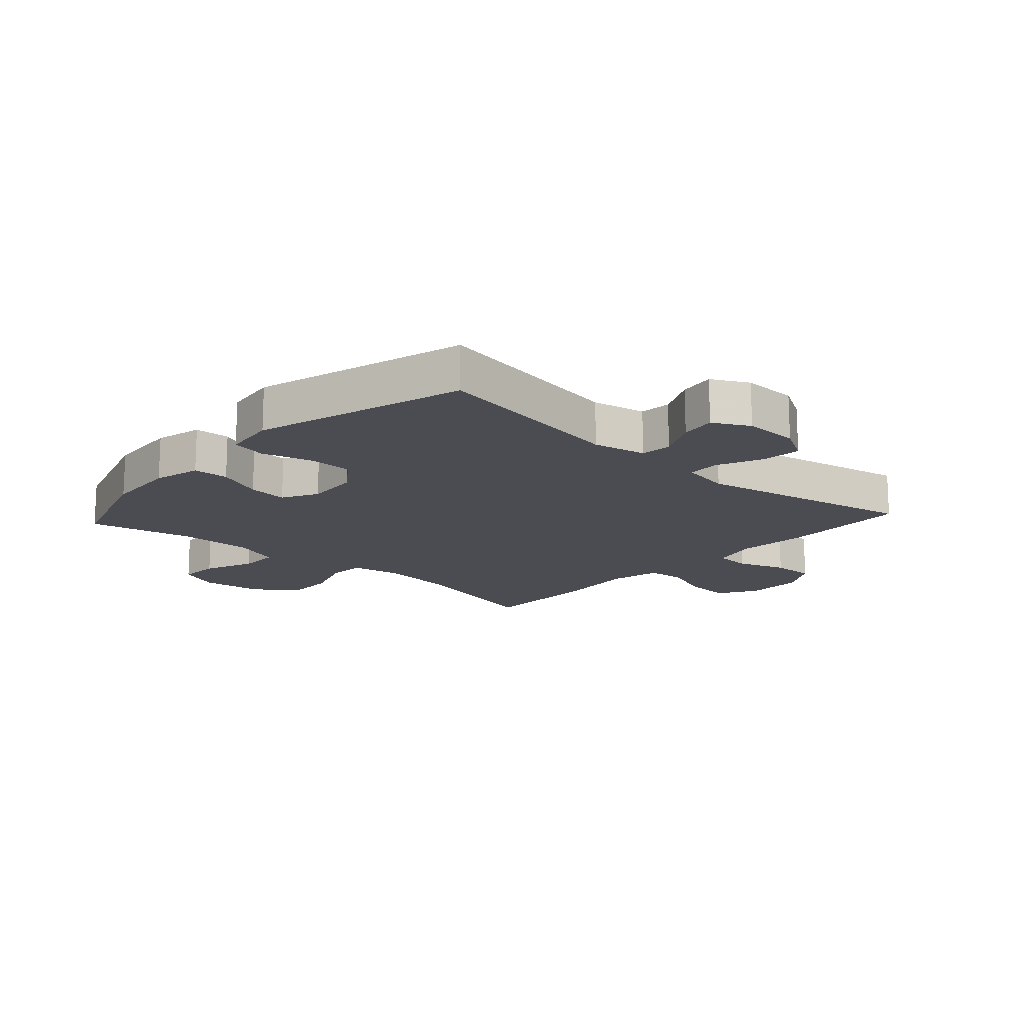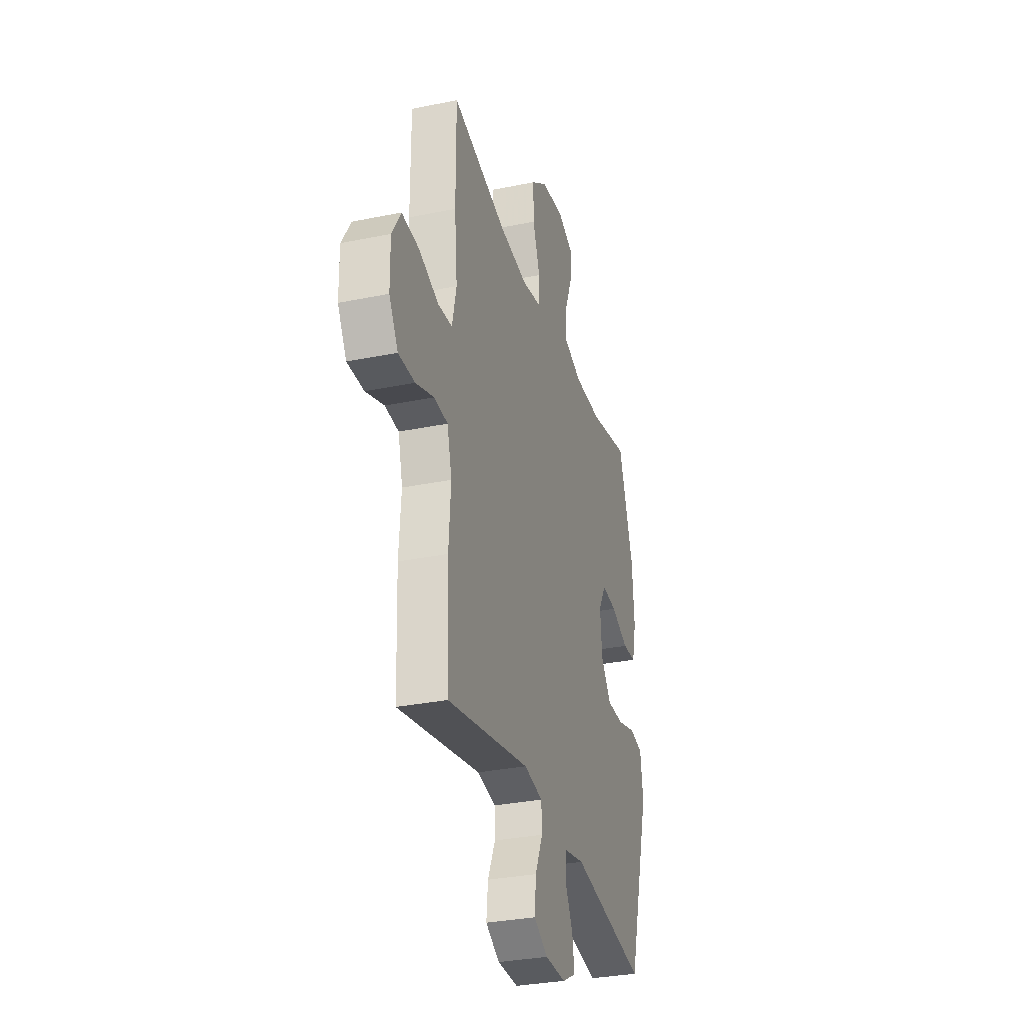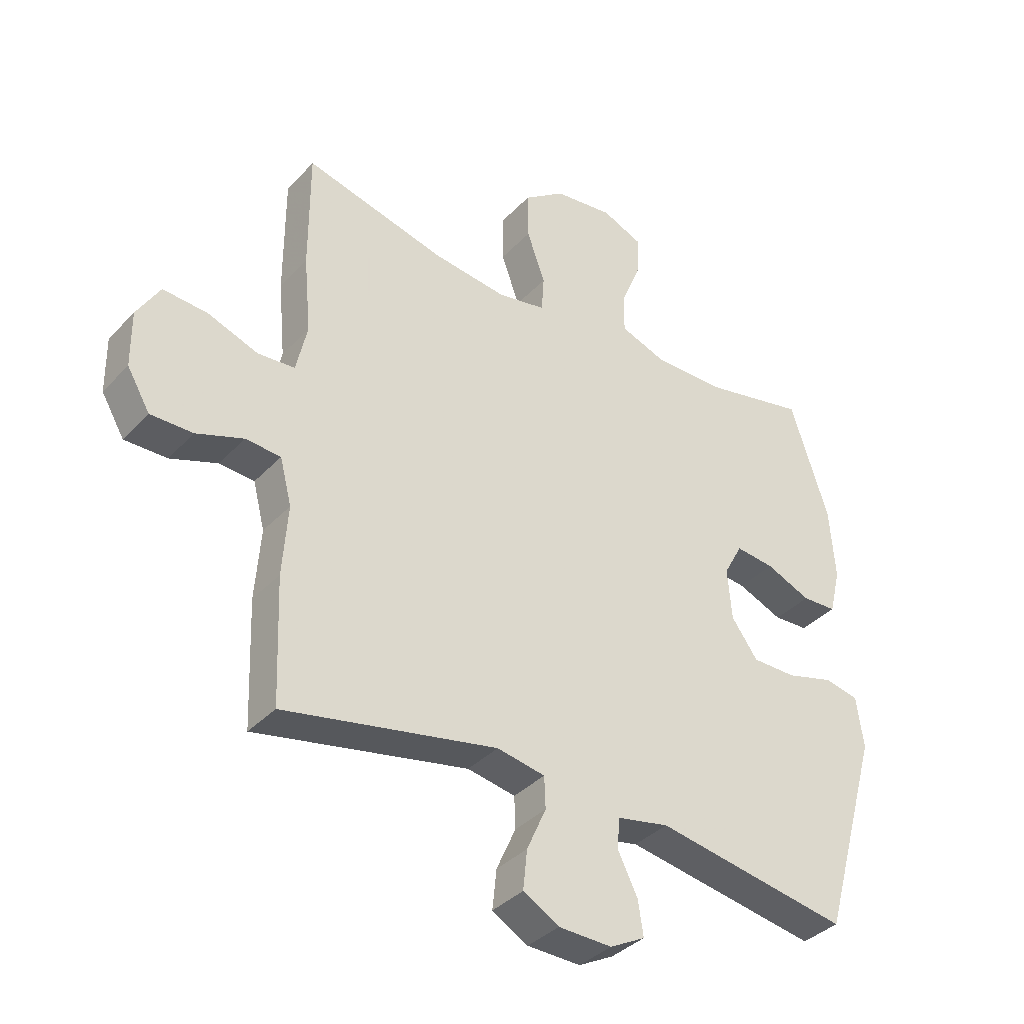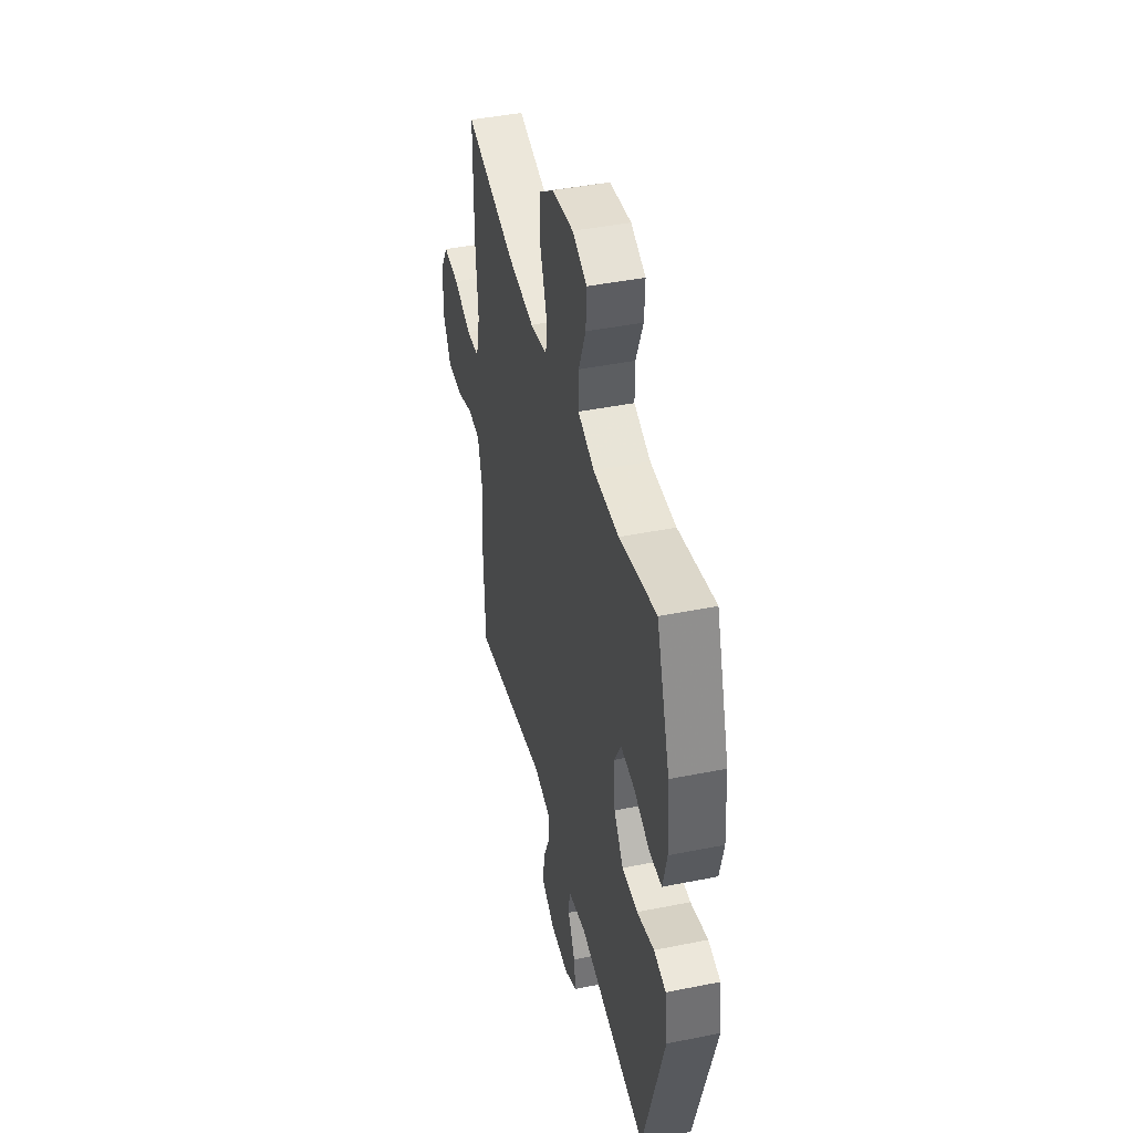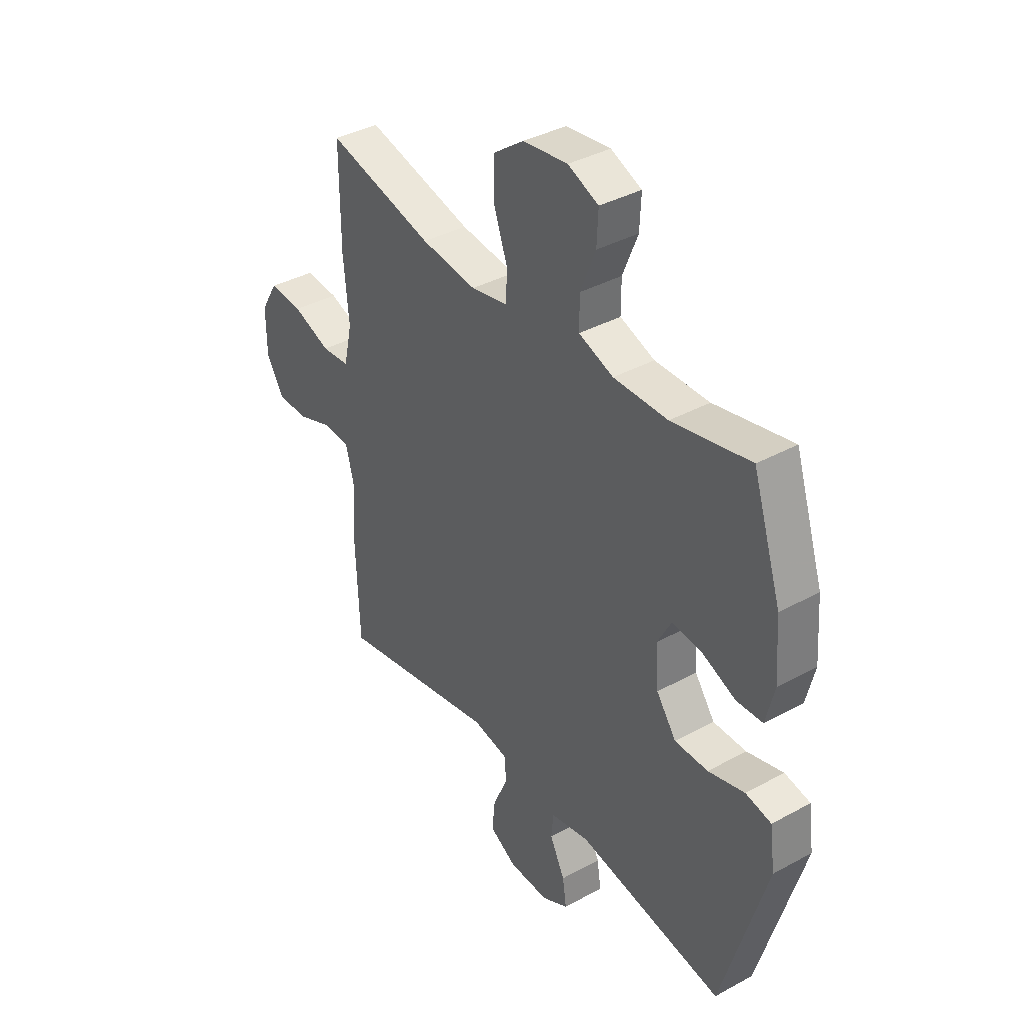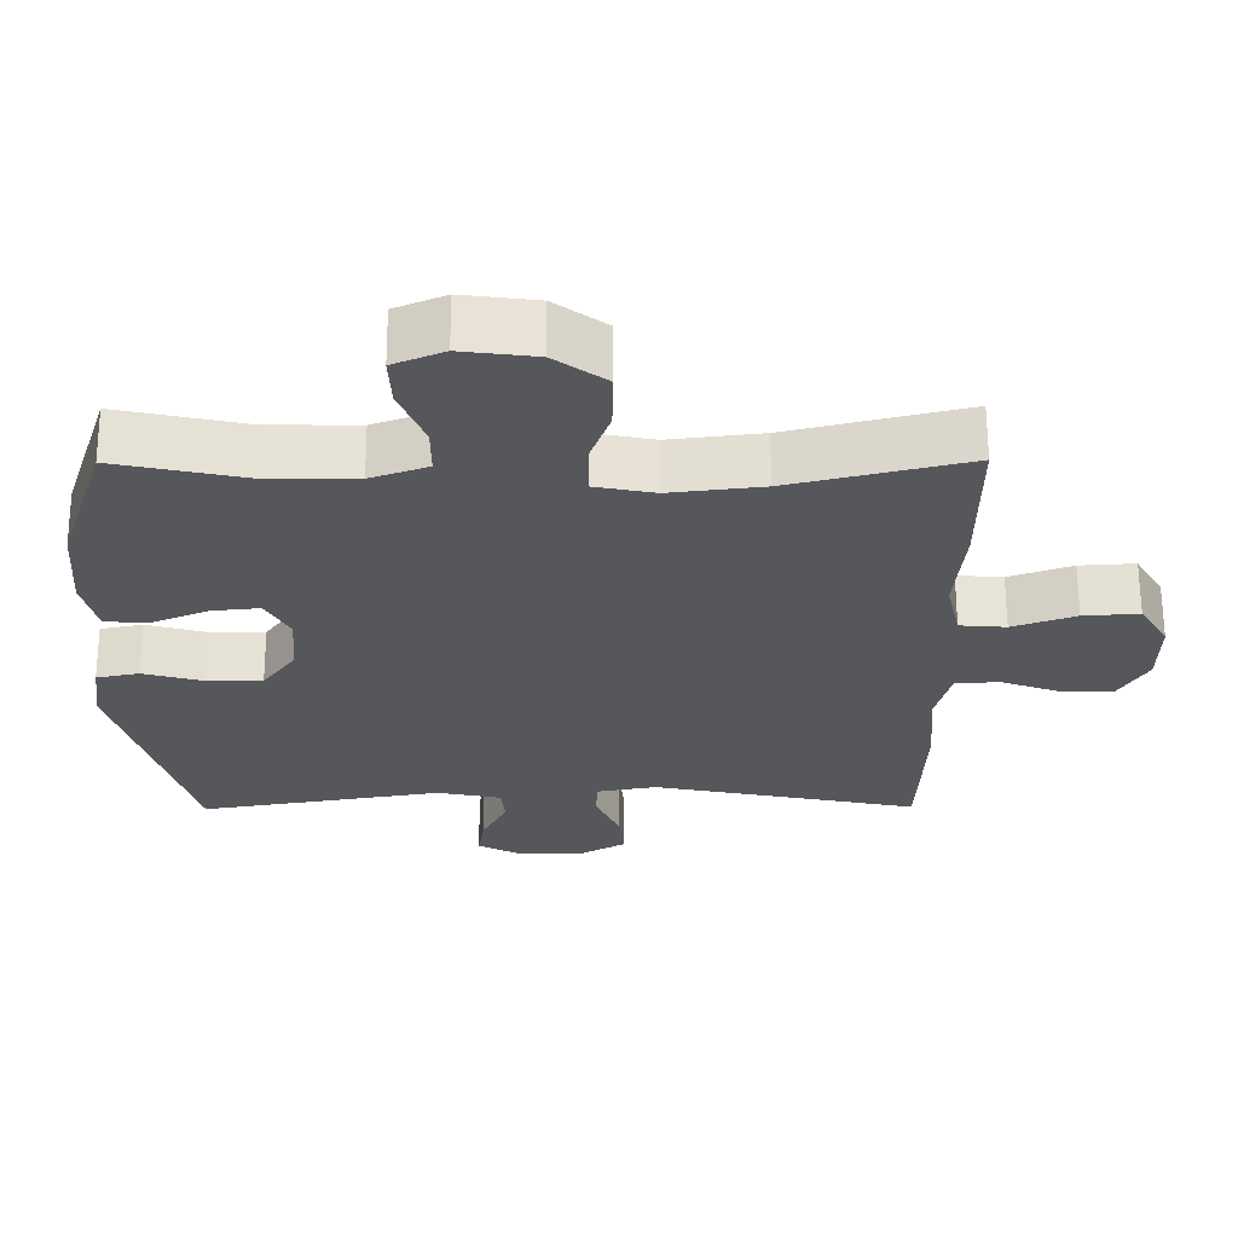
<metadata>
{"format":"obj","ext":"obj","renderer":"f3d","projection":"perspective","resolution":1024,"background":"white","views":[{"elev":-15.5,"azim":137.7,"up":"+Y"},{"elev":-31.5,"azim":-73.8,"up":"+Z"},{"elev":-36.9,"azim":-37.1,"up":"+Z"},{"elev":43.3,"azim":76.6,"up":"+Z"},{"elev":38.0,"azim":55.2,"up":"+Z"},{"elev":63.6,"azim":179.8,"up":"+Z"}]}
</metadata>
<code>
v -0.5 0.07 -0.5
v -0.508 0.07 -0.288
v -0.499 0.07 -0.167
v -0.519 0.07 -0.089
v -0.579 0.07 -0.085
v -0.659 0.07 -0.114
v -0.731 0.07 -0.115
v -0.77 0.07 -0.049
v -0.771 0.07 0.047
v -0.732 0.07 0.112
v -0.656 0.07 0.107
v -0.57 0.07 0.076
v -0.507 0.07 0.081
v -0.488 0.07 0.165
v -0.5 0.07 0.295
v -0.5 0.07 0.5
v -0.259 0.07 0.44
v -0.133 0.07 0.425
v -0.051 0.07 0.441
v -0.047 0.07 0.503
v -0.078 0.07 0.59
v -0.079 0.07 0.672
v -0.009 0.07 0.723
v 0.092 0.07 0.736
v 0.161 0.07 0.707
v 0.158 0.07 0.639
v 0.124 0.07 0.555
v 0.124 0.07 0.489
v 0.202 0.07 0.461
v 0.324 0.07 0.462
v 0.5 0.07 0.5
v 0.565 0.07 0.301
v 0.574 0.07 0.178
v 0.555 0.07 0.099
v 0.496 0.07 0.096
v 0.419 0.07 0.128
v 0.353 0.07 0.135
v 0.321 0.07 0.076
v 0.328 0.07 -0.012
v 0.373 0.07 -0.074
v 0.448 0.07 -0.074
v 0.53 0.07 -0.051
v 0.588 0.07 -0.063
v 0.6 0.07 -0.151
v 0.5 0.07 -0.5
v 0.169 0.07 -0.444
v 0.081 0.07 -0.462
v 0.076 0.07 -0.514
v 0.11 0.07 -0.582
v 0.119 0.07 -0.641
v 0.059 0.07 -0.673
v -0.032 0.07 -0.671
v -0.093 0.07 -0.636
v -0.086 0.07 -0.569
v -0.053 0.07 -0.495
v -0.055 0.07 -0.441
v -0.137 0.07 -0.426
v -0.5 0 -0.5
v -0.508 0 -0.288
v -0.499 0 -0.167
v -0.519 0 -0.089
v -0.579 0 -0.085
v -0.659 0 -0.114
v -0.731 0 -0.115
v -0.77 0 -0.049
v -0.771 0 0.047
v -0.732 0 0.112
v -0.656 0 0.107
v -0.57 0 0.076
v -0.507 0 0.081
v -0.488 0 0.165
v -0.5 0 0.295
v -0.5 0 0.5
v -0.259 0 0.44
v -0.133 0 0.425
v -0.051 0 0.441
v -0.047 0 0.503
v -0.078 0 0.59
v -0.079 0 0.672
v -0.009 0 0.723
v 0.092 0 0.736
v 0.161 0 0.707
v 0.158 0 0.639
v 0.124 0 0.555
v 0.124 0 0.489
v 0.202 0 0.461
v 0.324 0 0.462
v 0.5 0 0.5
v 0.565 0 0.301
v 0.574 0 0.178
v 0.555 0 0.099
v 0.496 0 0.096
v 0.419 0 0.128
v 0.353 0 0.135
v 0.321 0 0.076
v 0.328 0 -0.012
v 0.373 0 -0.074
v 0.448 0 -0.074
v 0.53 0 -0.051
v 0.588 0 -0.063
v 0.6 0 -0.151
v 0.5 0 -0.5
v 0.169 0 -0.444
v 0.081 0 -0.462
v 0.076 0 -0.514
v 0.11 0 -0.582
v 0.119 0 -0.641
v 0.059 0 -0.673
v -0.032 0 -0.671
v -0.093 0 -0.636
v -0.086 0 -0.569
v -0.053 0 -0.495
v -0.055 0 -0.441
v -0.137 0 -0.426
f 53 54 55
f 52 53 55
f 51 52 55
f 50 51 55
f 49 50 55
f 48 49 55
f 47 48 55 56
f 46 47 56 57
f 44 45 46
f 43 44 46
f 42 43 46
f 41 42 46
f 40 41 46 57
f 34 35 36
f 33 34 36
f 32 33 36
f 31 32 36
f 30 31 36
f 29 30 36 37
f 28 29 37 38
f 25 26 27
f 24 25 27
f 23 24 27
f 22 23 27
f 21 22 27
f 20 21 27
f 19 20 27 28
f 14 15 16 17
f 13 14 17 18
f 10 11 12
f 9 10 12
f 8 9 12
f 7 8 12
f 6 7 12
f 5 6 12
f 4 5 12 13
f 13 18 19
f 4 13 19
f 3 4 19
f 2 3 19
f 1 2 19
f 57 1 19
f 40 57 19
f 39 40 19
f 19 28 38 39
f 112 111 110
f 112 110 109
f 112 109 108
f 112 108 107
f 112 107 106
f 112 106 105
f 113 112 105 104
f 114 113 104 103
f 103 102 101
f 103 101 100
f 103 100 99
f 103 99 98
f 114 103 98 97
f 93 92 91
f 93 91 90
f 93 90 89
f 93 89 88
f 93 88 87
f 94 93 87 86
f 95 94 86 85
f 84 83 82
f 84 82 81
f 84 81 80
f 84 80 79
f 84 79 78
f 84 78 77
f 85 84 77 76
f 74 73 72 71
f 75 74 71 70
f 69 68 67
f 69 67 66
f 69 66 65
f 69 65 64
f 69 64 63
f 69 63 62
f 70 69 62 61
f 76 75 70
f 76 70 61
f 76 61 60
f 76 60 59
f 76 59 58
f 76 58 114
f 76 114 97
f 76 97 96
f 96 95 85 76
f 1 58 59 2
f 2 59 60 3
f 3 60 61 4
f 4 61 62 5
f 5 62 63 6
f 6 63 64 7
f 7 64 65 8
f 8 65 66 9
f 9 66 67 10
f 10 67 68 11
f 11 68 69 12
f 12 69 70 13
f 13 70 71 14
f 14 71 72 15
f 15 72 73 16
f 16 73 74 17
f 17 74 75 18
f 18 75 76 19
f 19 76 77 20
f 20 77 78 21
f 21 78 79 22
f 22 79 80 23
f 23 80 81 24
f 24 81 82 25
f 25 82 83 26
f 26 83 84 27
f 27 84 85 28
f 28 85 86 29
f 29 86 87 30
f 30 87 88 31
f 31 88 89 32
f 32 89 90 33
f 33 90 91 34
f 34 91 92 35
f 35 92 93 36
f 36 93 94 37
f 37 94 95 38
f 38 95 96 39
f 39 96 97 40
f 40 97 98 41
f 41 98 99 42
f 42 99 100 43
f 43 100 101 44
f 44 101 102 45
f 45 102 103 46
f 46 103 104 47
f 47 104 105 48
f 48 105 106 49
f 49 106 107 50
f 50 107 108 51
f 51 108 109 52
f 52 109 110 53
f 53 110 111 54
f 54 111 112 55
f 55 112 113 56
f 56 113 114 57
f 57 114 58 1

</code>
